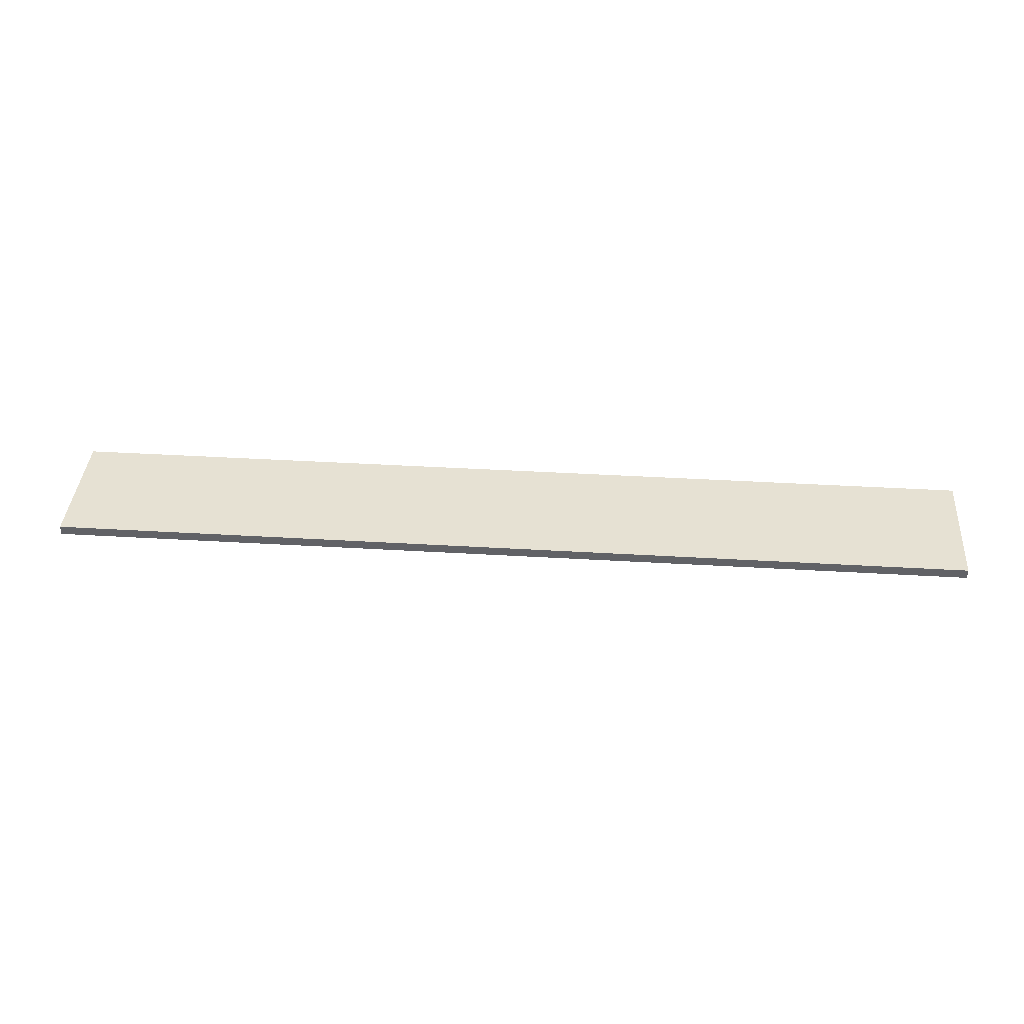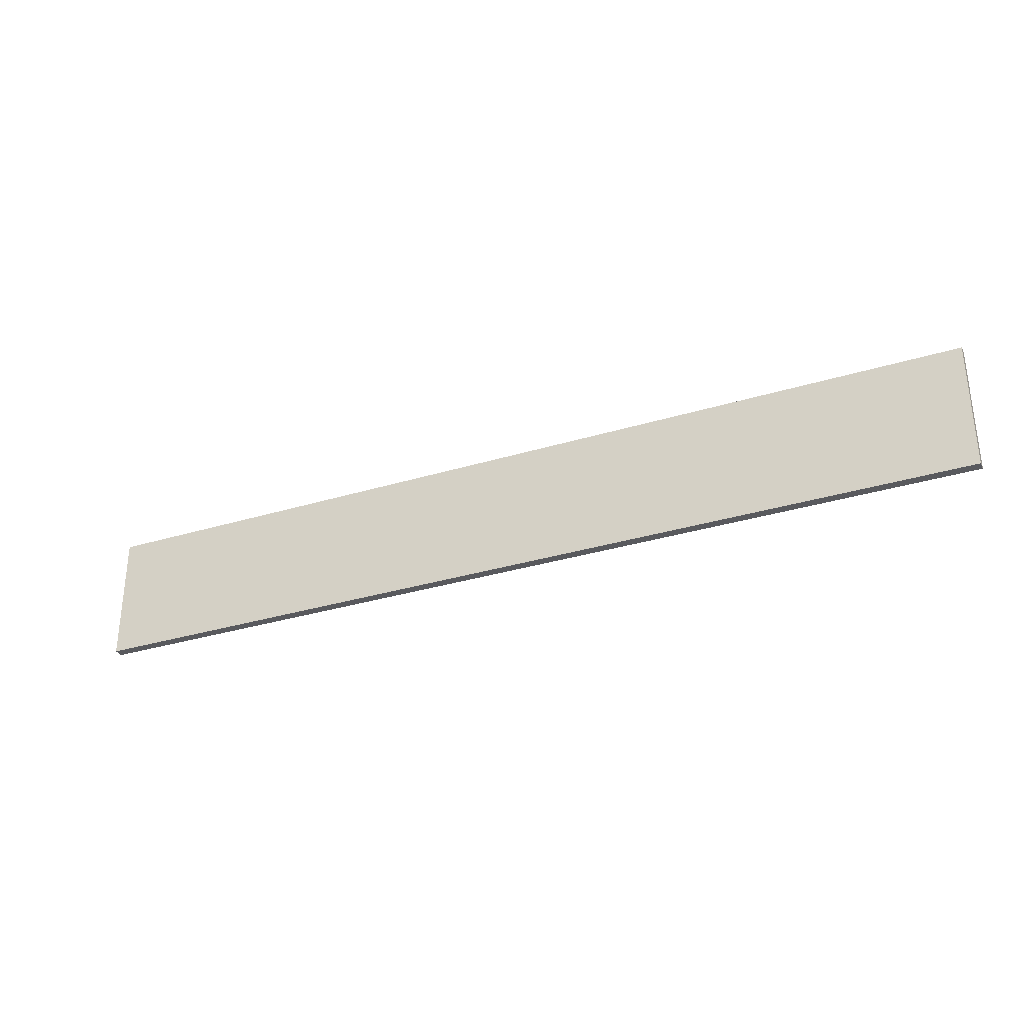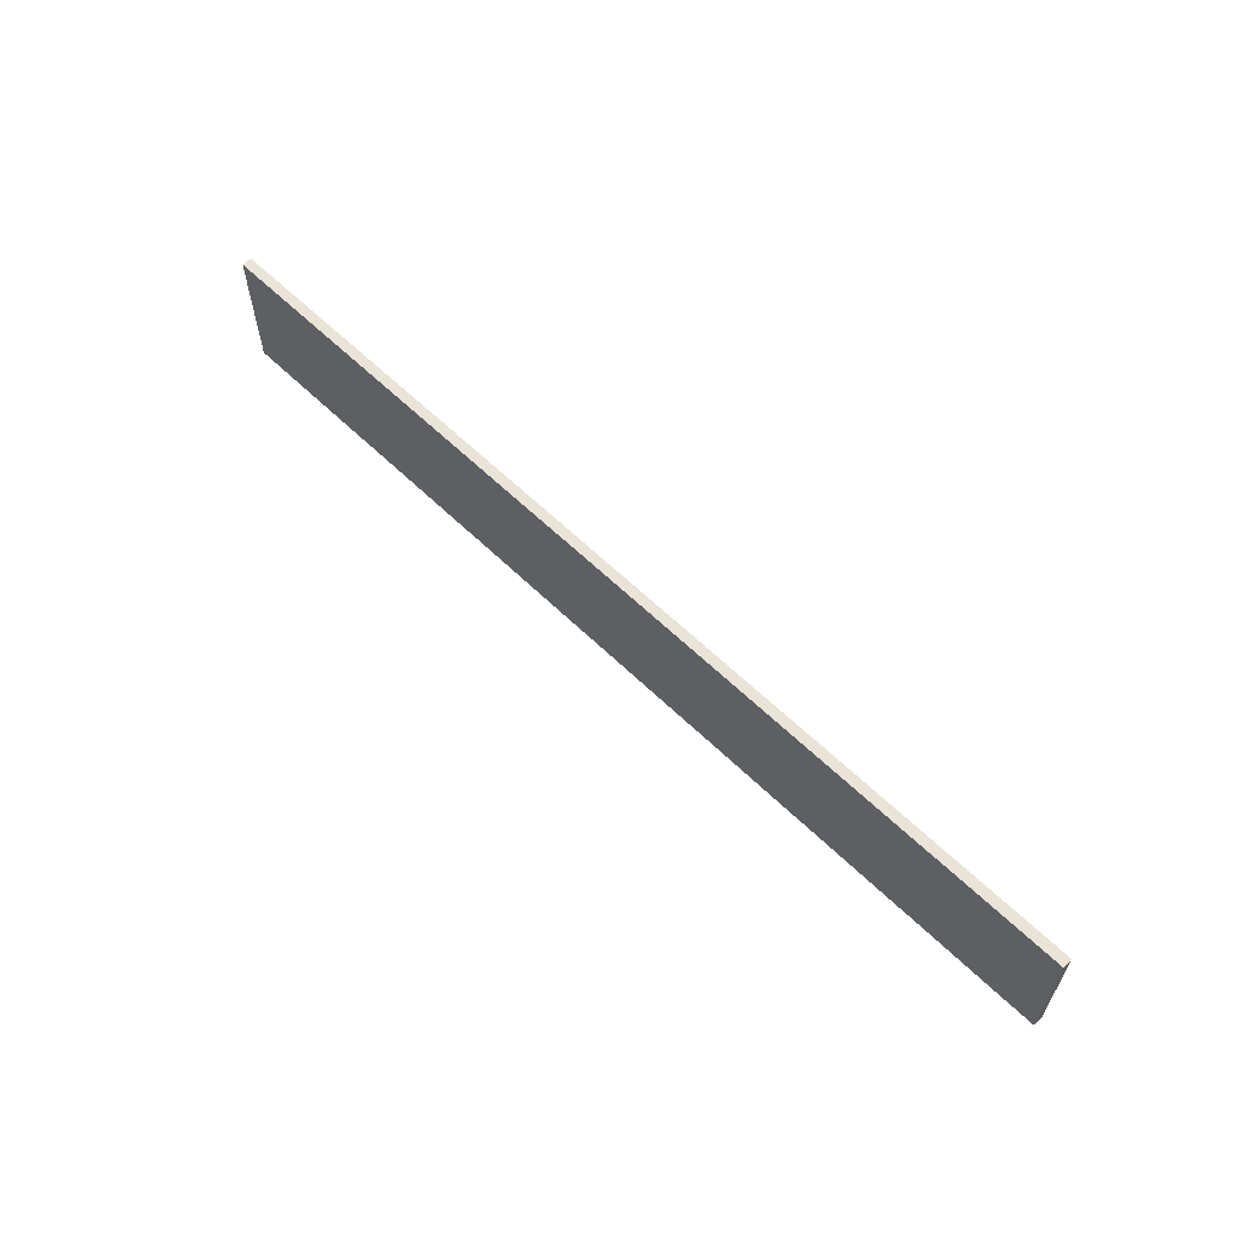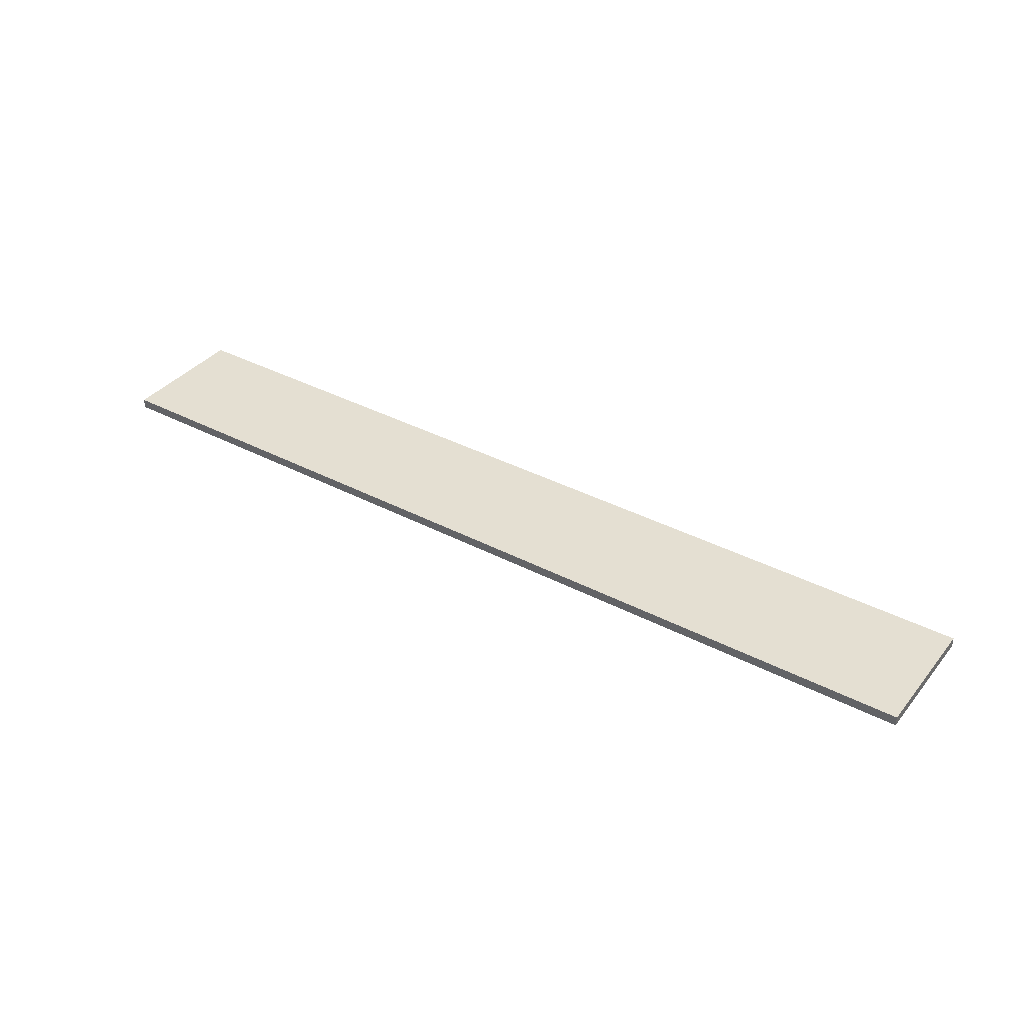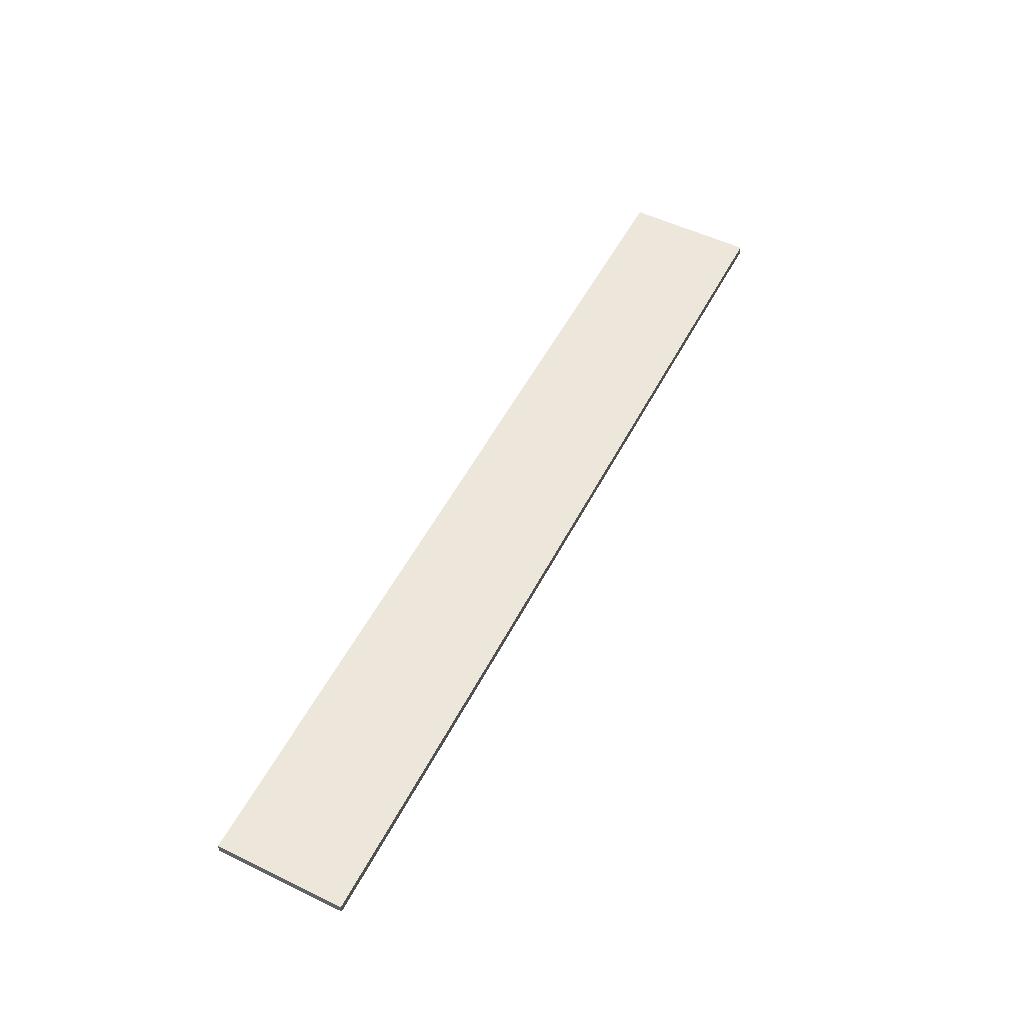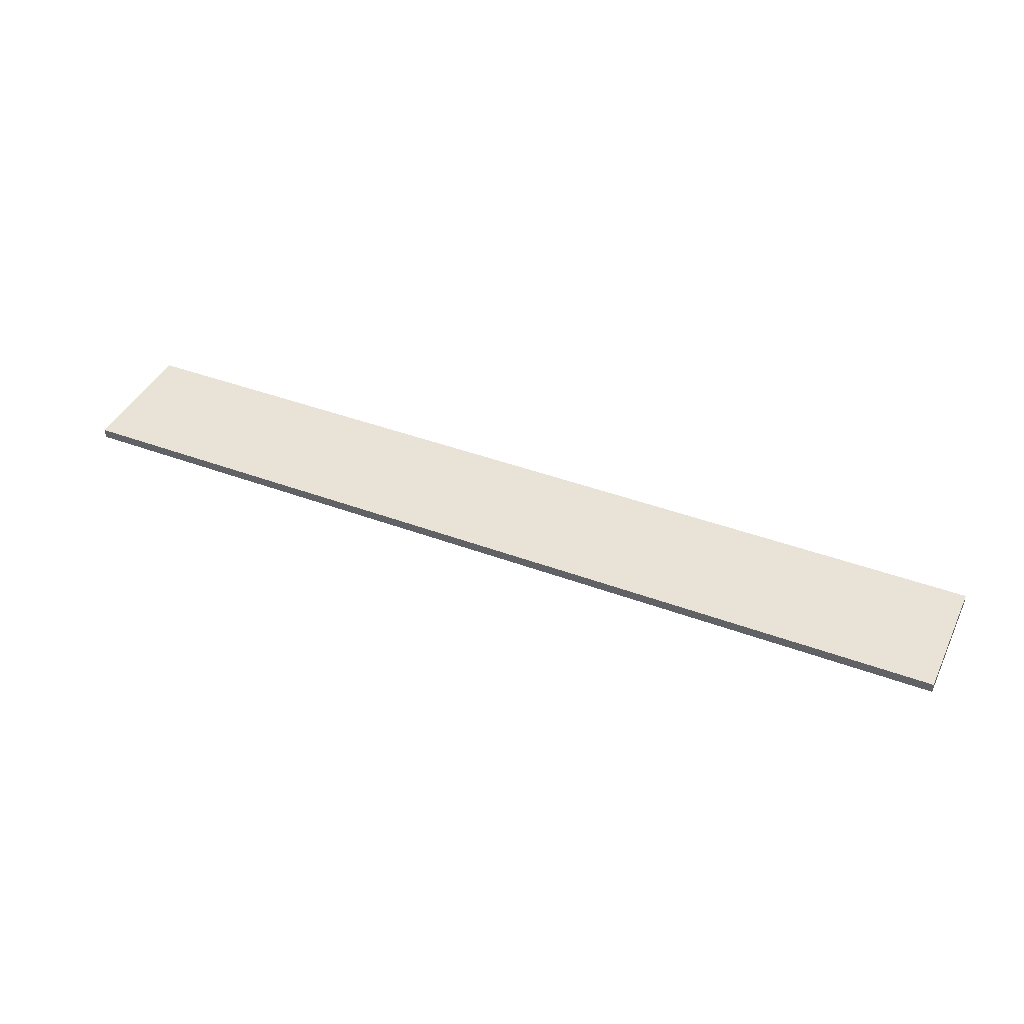
<metadata>
{"format":"obj","ext":"obj","renderer":"f3d","projection":"perspective","resolution":1024,"background":"white","views":[{"elev":38.8,"azim":-175.7,"up":"+Z"},{"elev":-31.7,"azim":23.5,"up":"+Y"},{"elev":60.8,"azim":-135.3,"up":"+Y"},{"elev":37.1,"azim":-145.9,"up":"+Z"},{"elev":53.7,"azim":117.1,"up":"+Z"},{"elev":41.7,"azim":24.2,"up":"+Z"}]}
</metadata>
<code>
o Cube.001
v 189.4 -5.989 -5
v 189.4 -5.989 -3
v -5 -5.989 -5
v -5 -5.989 -3
v 189.4 21.34 -5
v 189.4 21.34 -3
v -5 21.34 -5
v -5 21.34 -3
f 2 3 1
f 4 7 3
f 8 5 7
f 6 1 5
f 7 1 3
f 4 6 8
f 2 4 3
f 4 8 7
f 8 6 5
f 6 2 1
f 7 5 1
f 4 2 6

</code>
